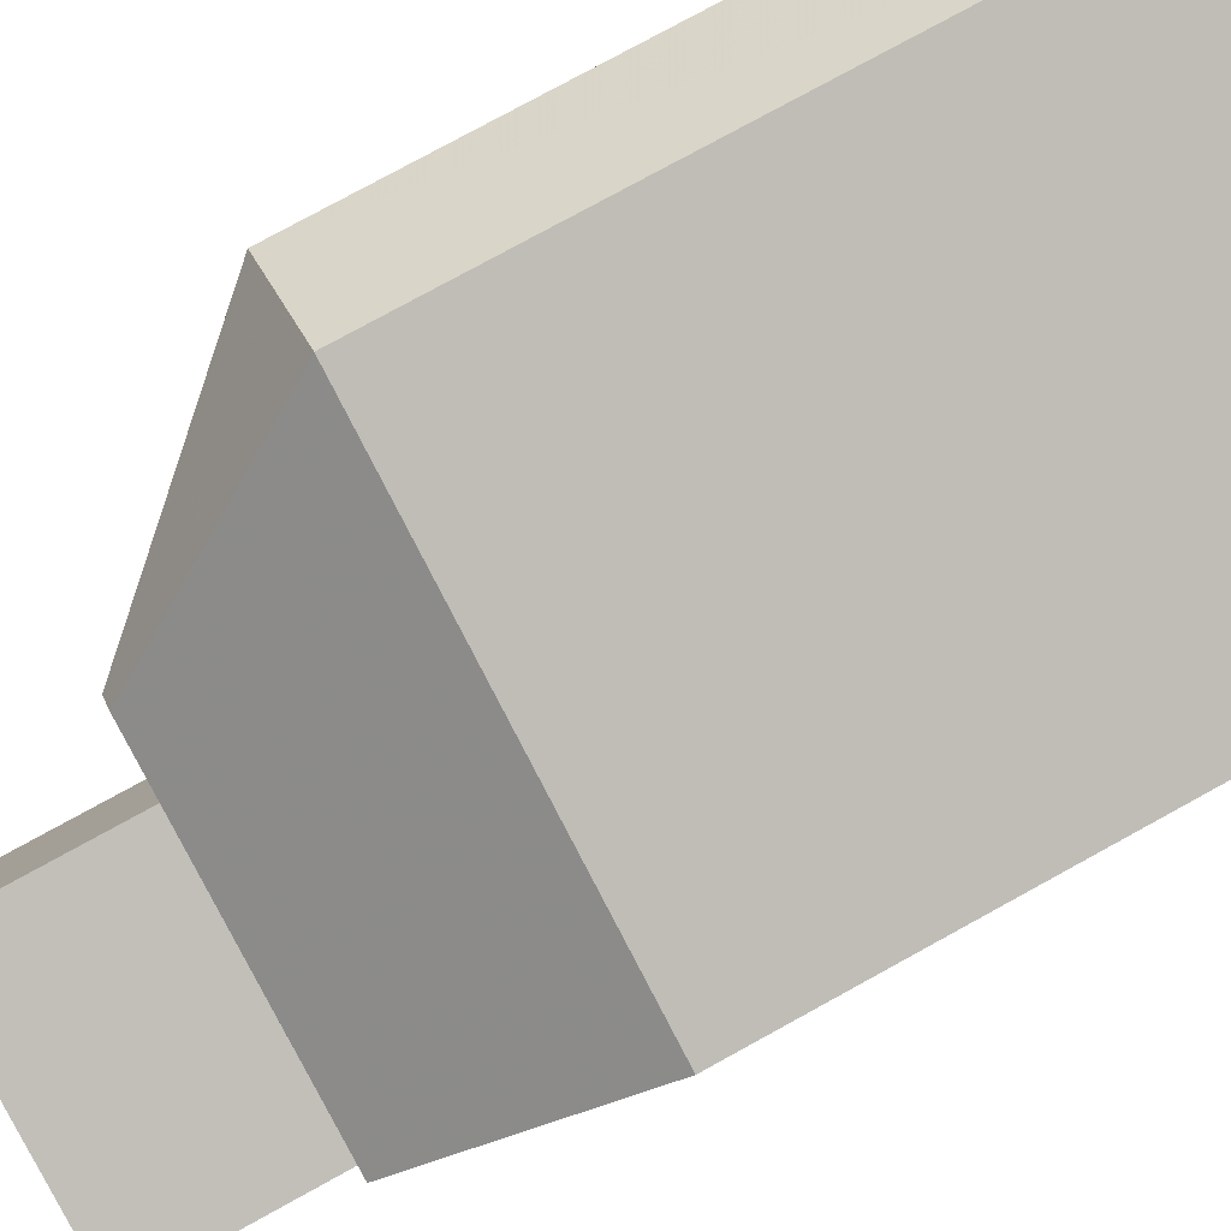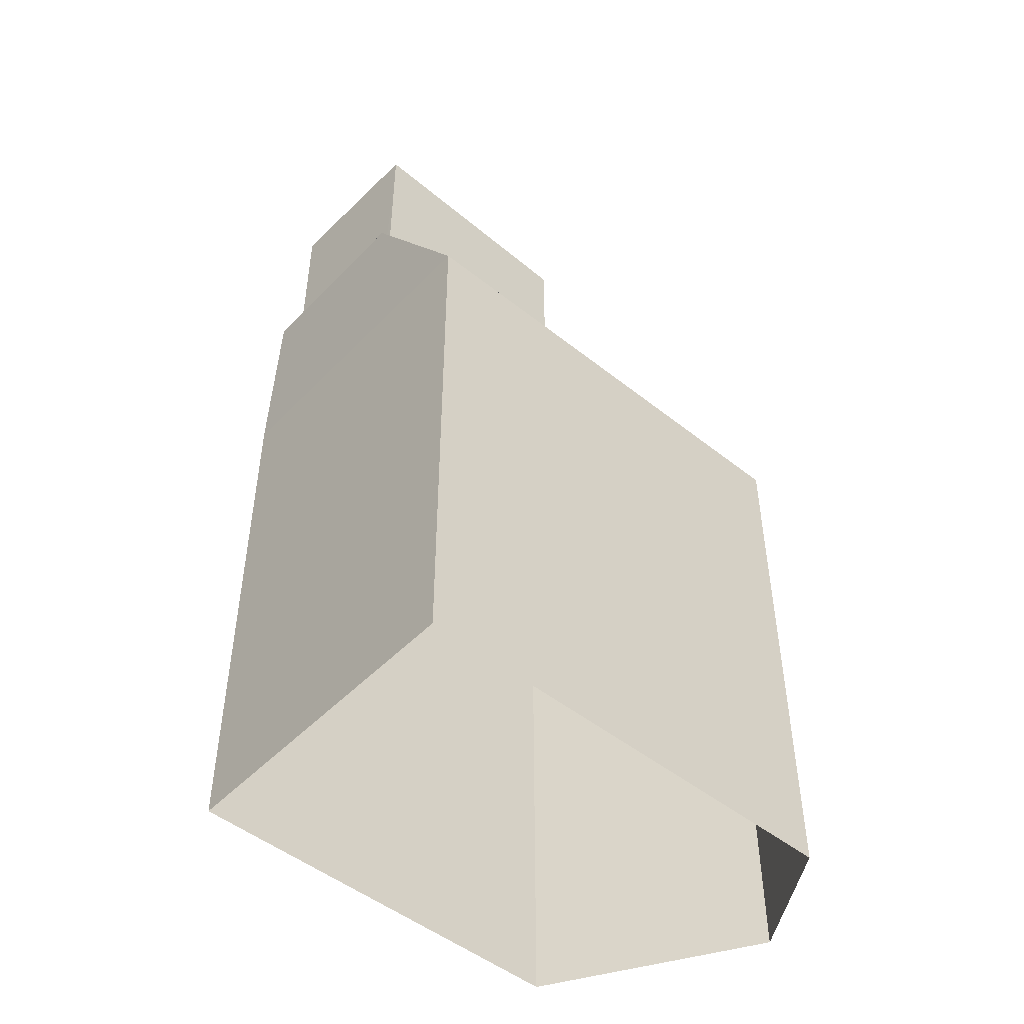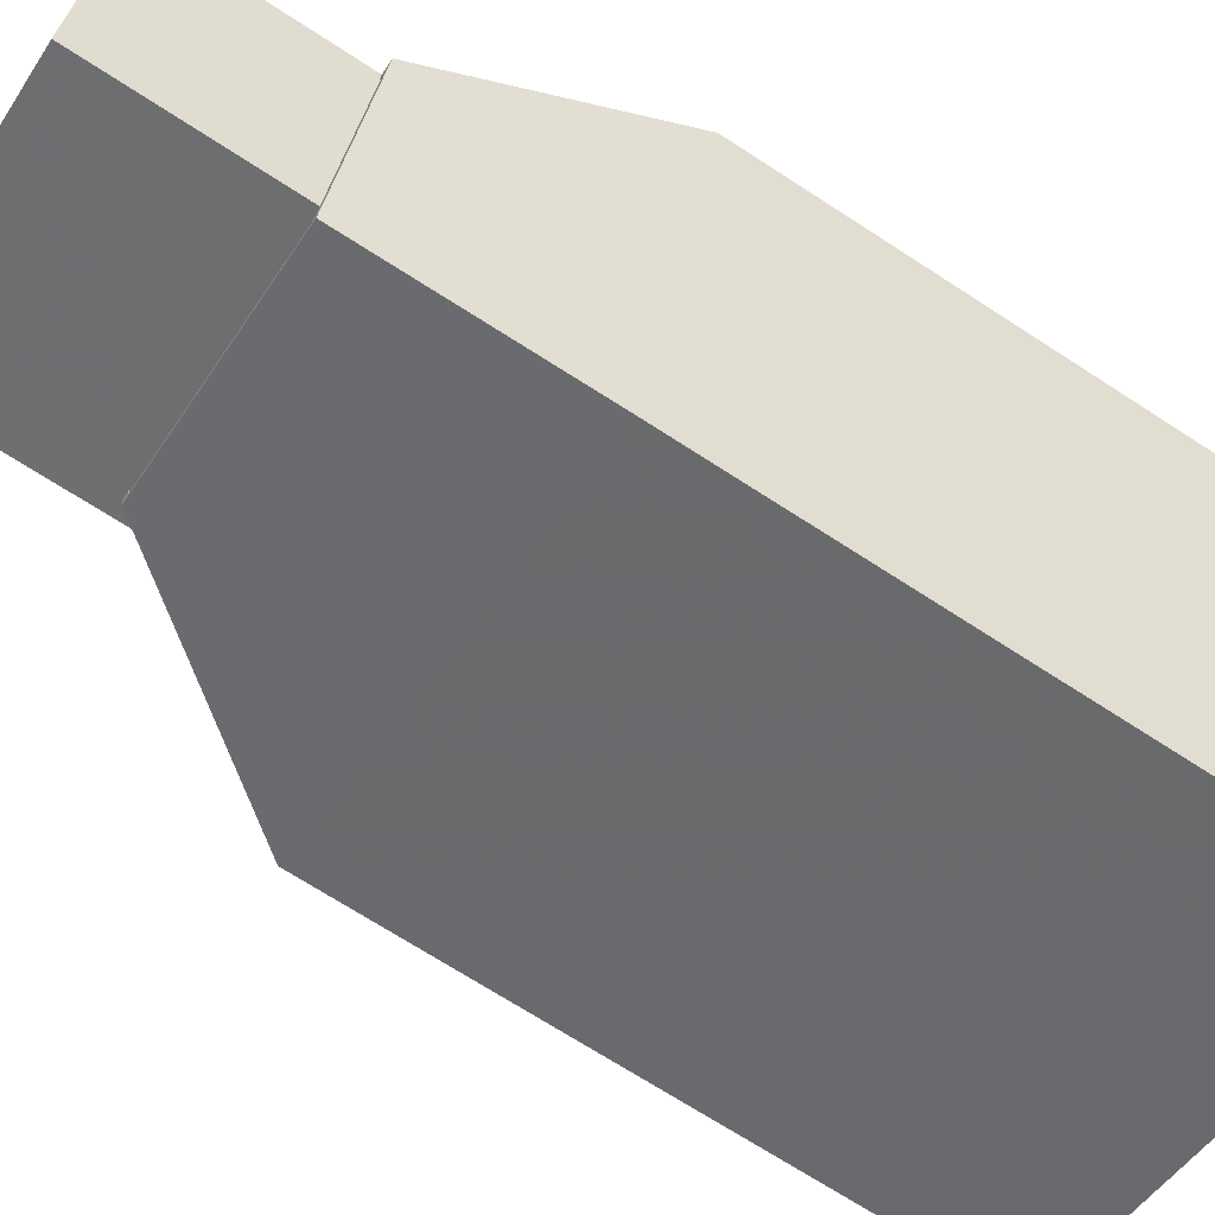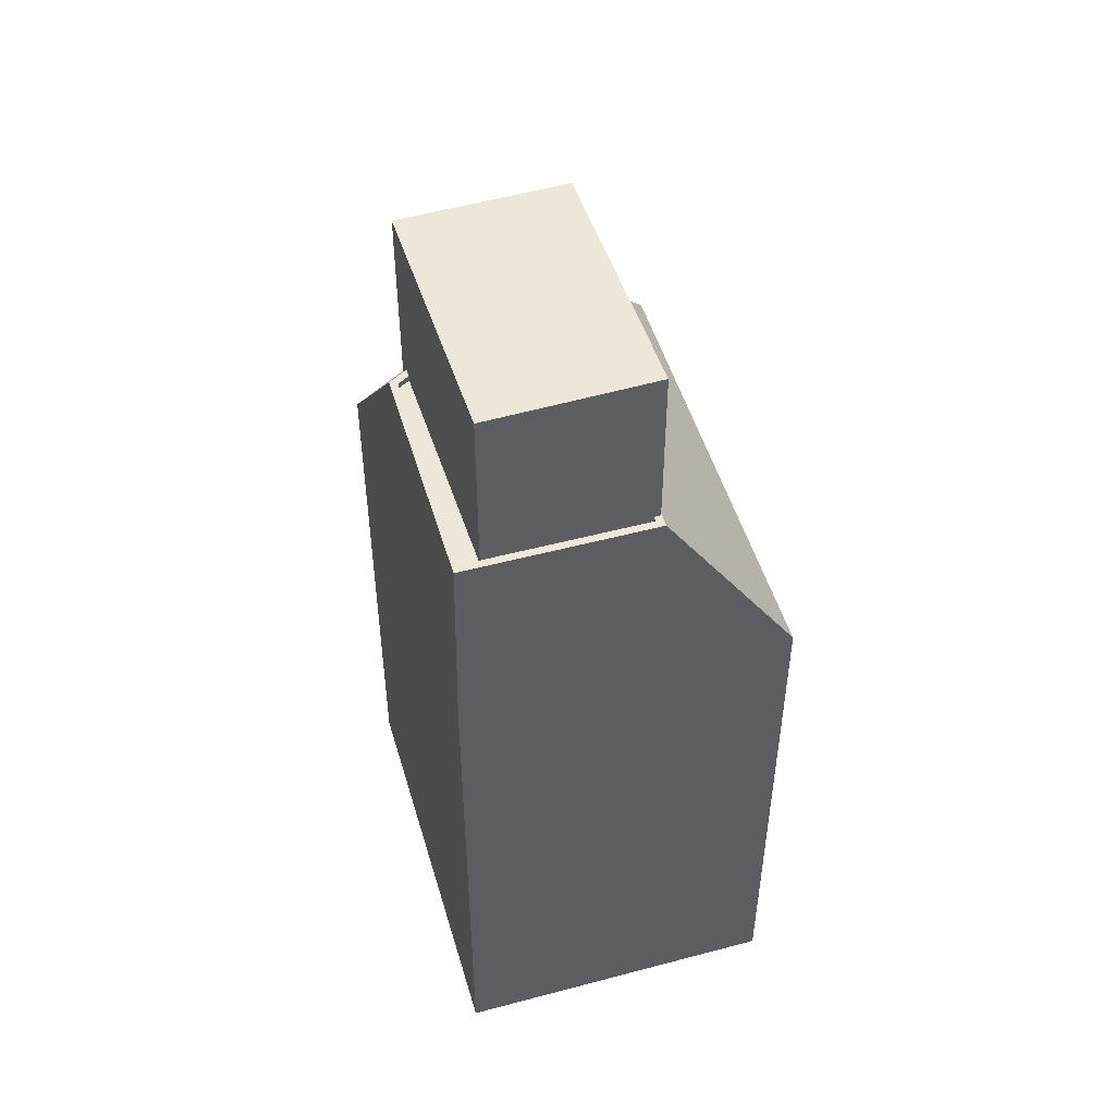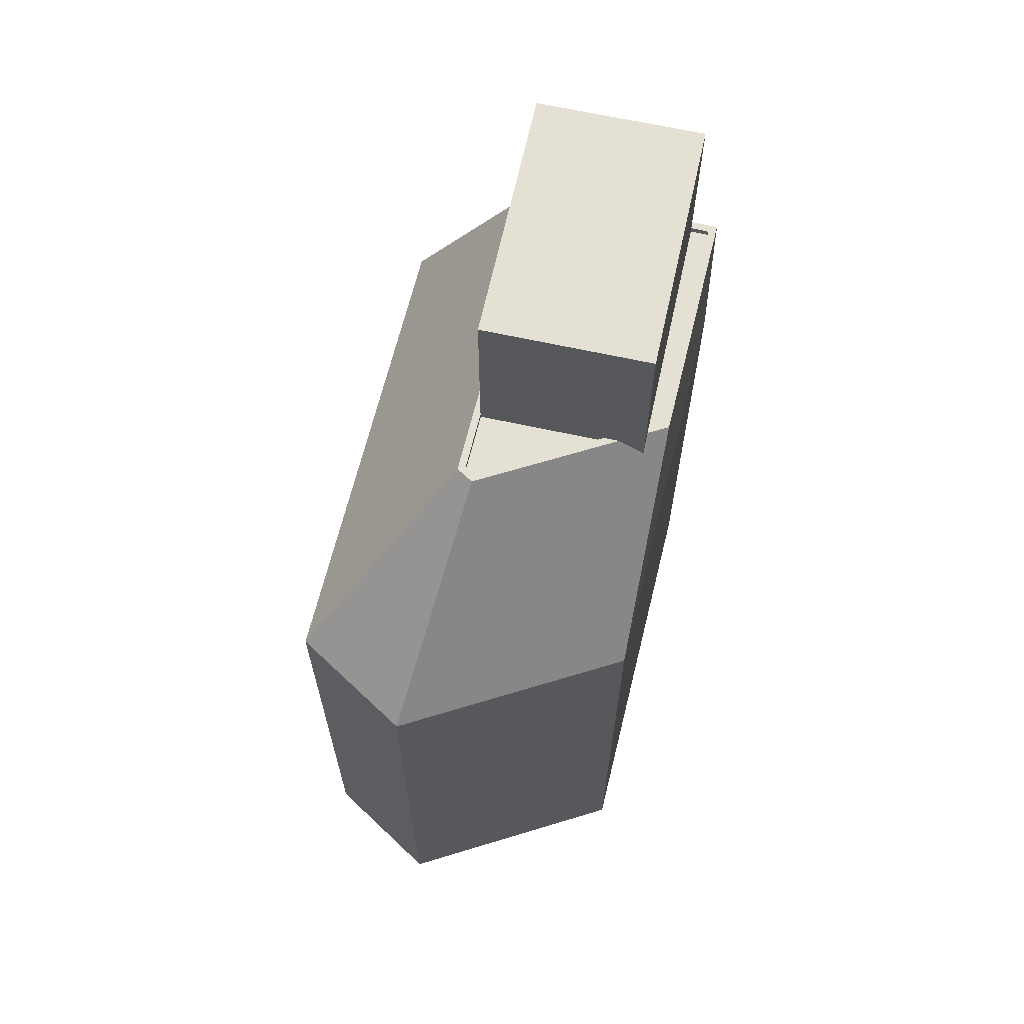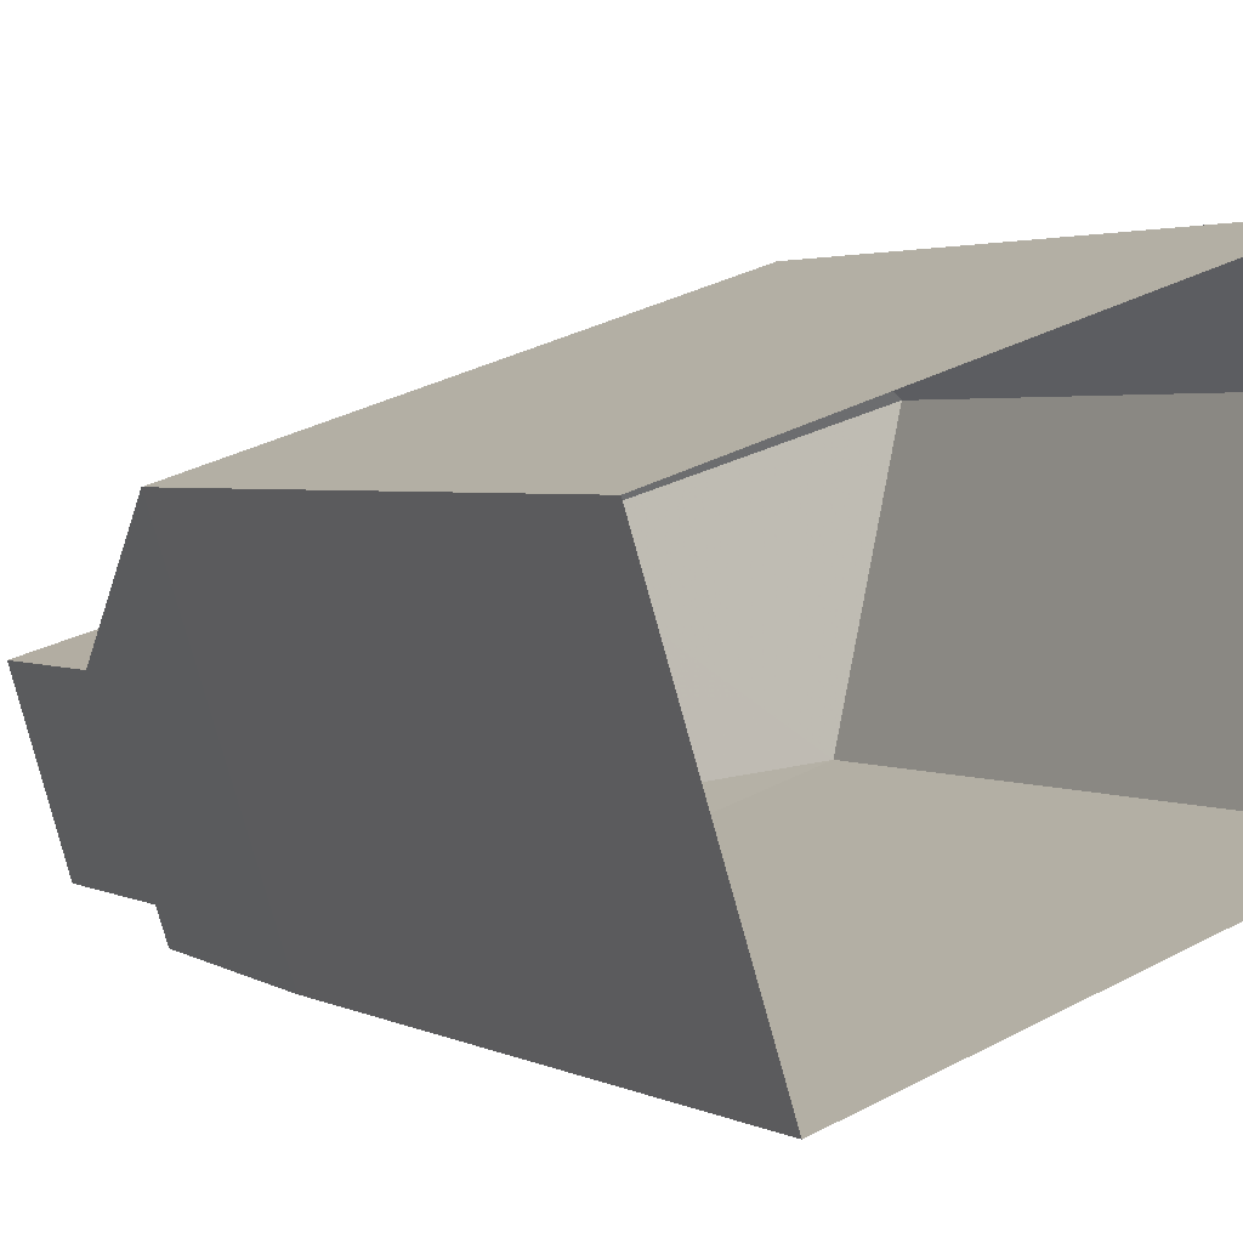
<metadata>
{"format":"obj","ext":"obj","renderer":"f3d","projection":"perspective","resolution":1024,"background":"white","views":[{"elev":79.1,"azim":61.3,"up":"+Y"},{"elev":-49.1,"azim":120.5,"up":"+Z"},{"elev":-69.7,"azim":56.9,"up":"+Y"},{"elev":50.1,"azim":55.7,"up":"+Z"},{"elev":65.9,"azim":-94.2,"up":"+Z"},{"elev":2.5,"azim":149.6,"up":"+Y"}]}
</metadata>
<code>
v -1.203e+04 -3.382e+04 31.47
v -1.203e+04 -3.382e+04 31.47
v -1.203e+04 -3.383e+04 31.47
v -1.201e+04 -3.382e+04 31.47
v -1.202e+04 -3.384e+04 31.47
v -1.201e+04 -3.383e+04 69.35
v -1.202e+04 -3.383e+04 69.35
v -1.203e+04 -3.383e+04 69.34
v -1.202e+04 -3.383e+04 69.35
v -1.201e+04 -3.383e+04 62.26
v -1.202e+04 -3.383e+04 62.26
v -1.202e+04 -3.384e+04 62.26
v -1.203e+04 -3.383e+04 62.26
v -1.201e+04 -3.383e+04 62.26
v -1.203e+04 -3.383e+04 62.26
v -1.202e+04 -3.383e+04 62.26
v -1.203e+04 -3.382e+04 62.26
v -1.203e+04 -3.382e+04 62.26
v -1.203e+04 -3.383e+04 62.26
v -1.202e+04 -3.384e+04 62.51
v -1.202e+04 -3.384e+04 62.51
v -1.203e+04 -3.383e+04 62.51
v -1.201e+04 -3.383e+04 62.51
v -1.203e+04 -3.383e+04 62.51
v -1.203e+04 -3.383e+04 62.51
v -1.203e+04 -3.383e+04 62.51
v -1.203e+04 -3.383e+04 62.51
v -1.203e+04 -3.382e+04 62.51
v -1.201e+04 -3.383e+04 62.51
v -1.203e+04 -3.382e+04 62.51
v -1.203e+04 -3.383e+04 62.51
v -1.203e+04 -3.382e+04 62.51
v -1.201e+04 -3.383e+04 62.51
v -1.201e+04 -3.383e+04 62.51
v -1.202e+04 -3.383e+04 62.51
v -1.203e+04 -3.382e+04 62.51
v -1.202e+04 -3.383e+04 62.51
v -1.203e+04 -3.382e+04 54.35
v -1.201e+04 -3.382e+04 54.35
v -1.203e+04 -3.383e+04 54.34
v -1.203e+04 -3.382e+04 54.35
v -1.203e+04 -3.383e+04 61.83
v -1.202e+04 -3.384e+04 54.35
f 1 2 3
f 3 4 5
f 3 2 4
f 6 7 8
f 9 6 8
f 10 11 12
f 12 11 13
f 10 14 11
f 13 11 15
f 16 17 18
f 19 16 18
f 20 21 22
f 20 23 21
f 22 24 25
f 26 27 28
f 29 23 30
f 25 24 31
f 28 32 30
f 33 34 29
f 28 27 32
f 21 23 34
f 22 21 24
f 35 29 30
f 36 37 35
f 32 36 30
f 34 23 29
f 36 35 30
f 30 38 28
f 38 30 23
f 39 38 23
f 40 28 41
f 42 40 22
f 28 40 42
f 25 42 22
f 28 42 26
f 28 38 41
f 16 19 27
f 42 8 26
f 37 7 35
f 37 16 27
f 27 8 7
f 26 8 27
f 37 27 7
f 7 6 29
f 35 7 29
f 11 14 33
f 11 33 9
f 33 6 9
f 33 29 6
f 15 11 31
f 25 8 42
f 11 9 31
f 31 9 8
f 31 8 25
f 24 12 13
f 24 21 12
f 27 18 32
f 27 19 18
f 15 24 13
f 15 31 24
f 32 18 17
f 36 32 17
f 16 36 17
f 16 37 36
f 33 10 34
f 33 14 10
f 21 34 10
f 12 21 10
f 41 2 1
f 41 38 2
f 38 4 2
f 38 39 4
f 4 43 5
f 4 39 43
f 40 3 5
f 43 40 5
f 40 1 3
f 40 41 1
f 43 39 20
f 39 23 20
f 43 22 40
f 20 22 43

</code>
